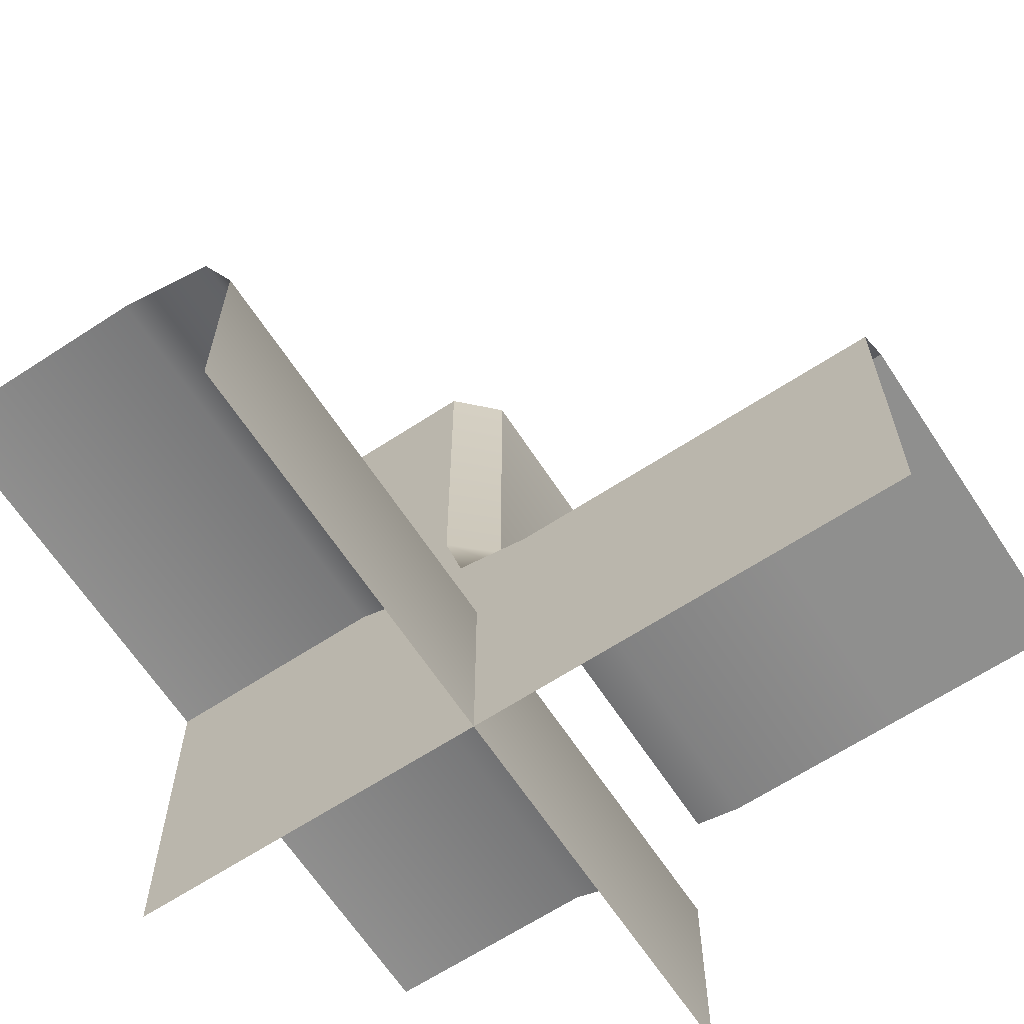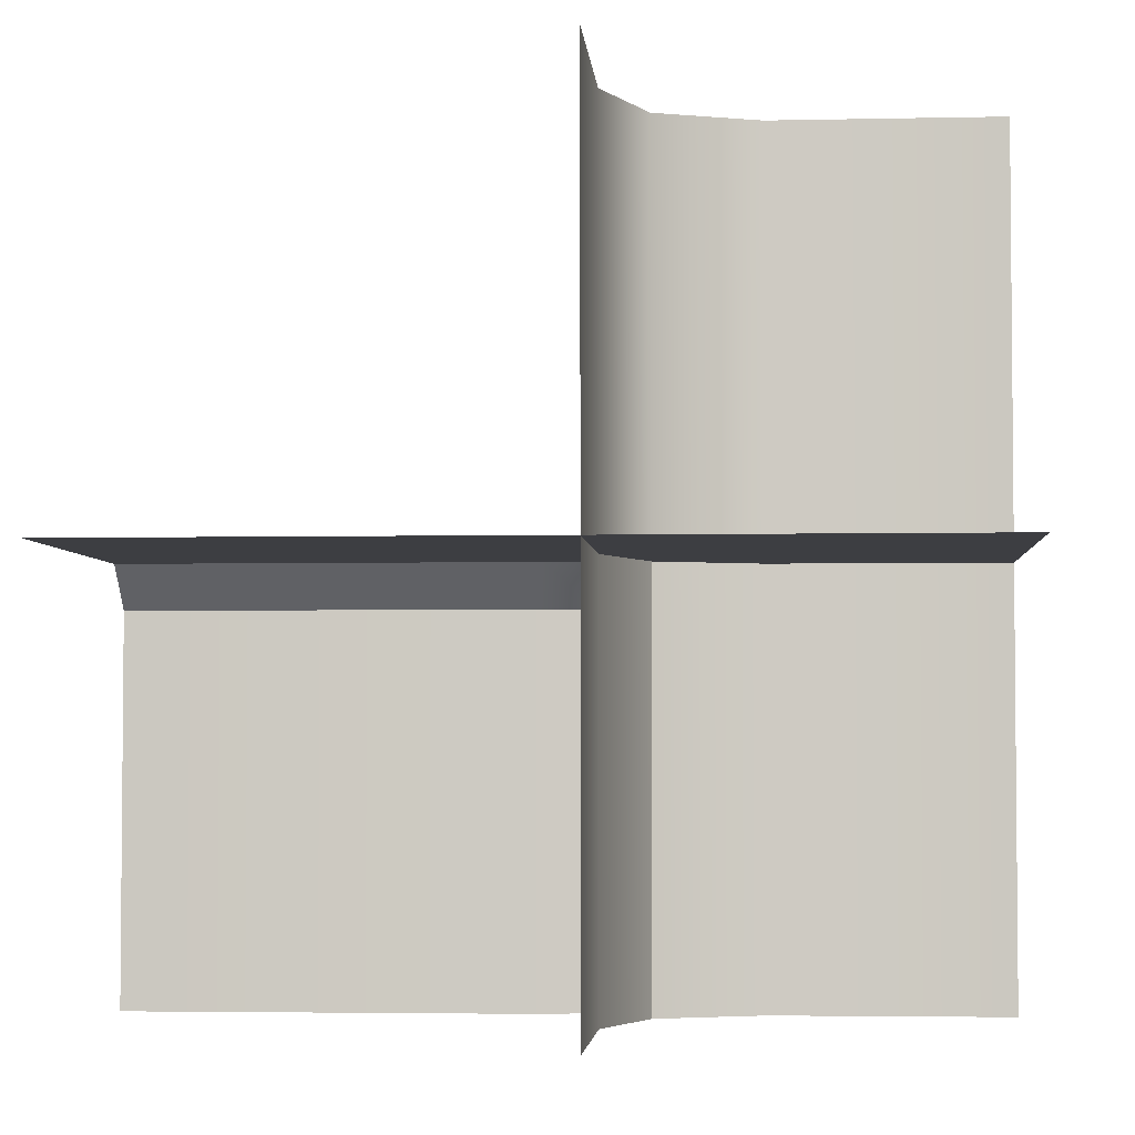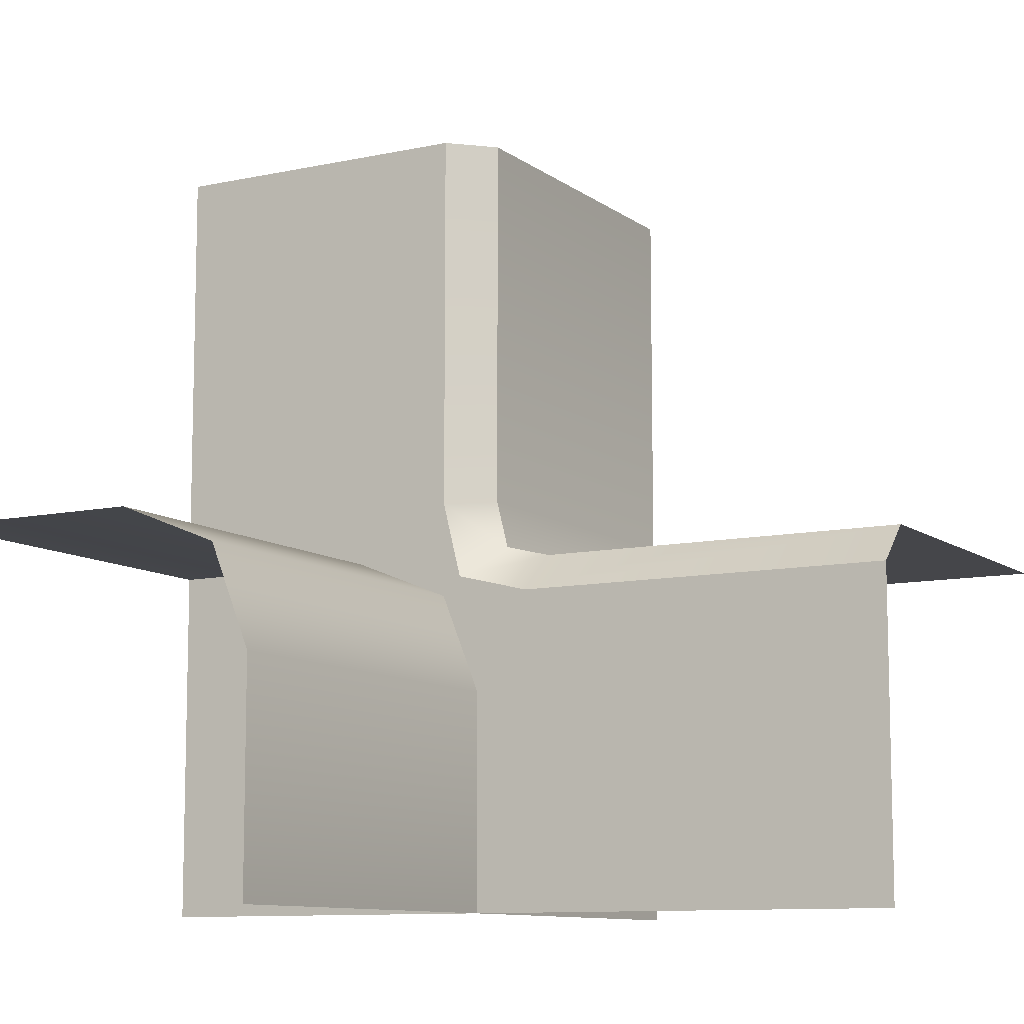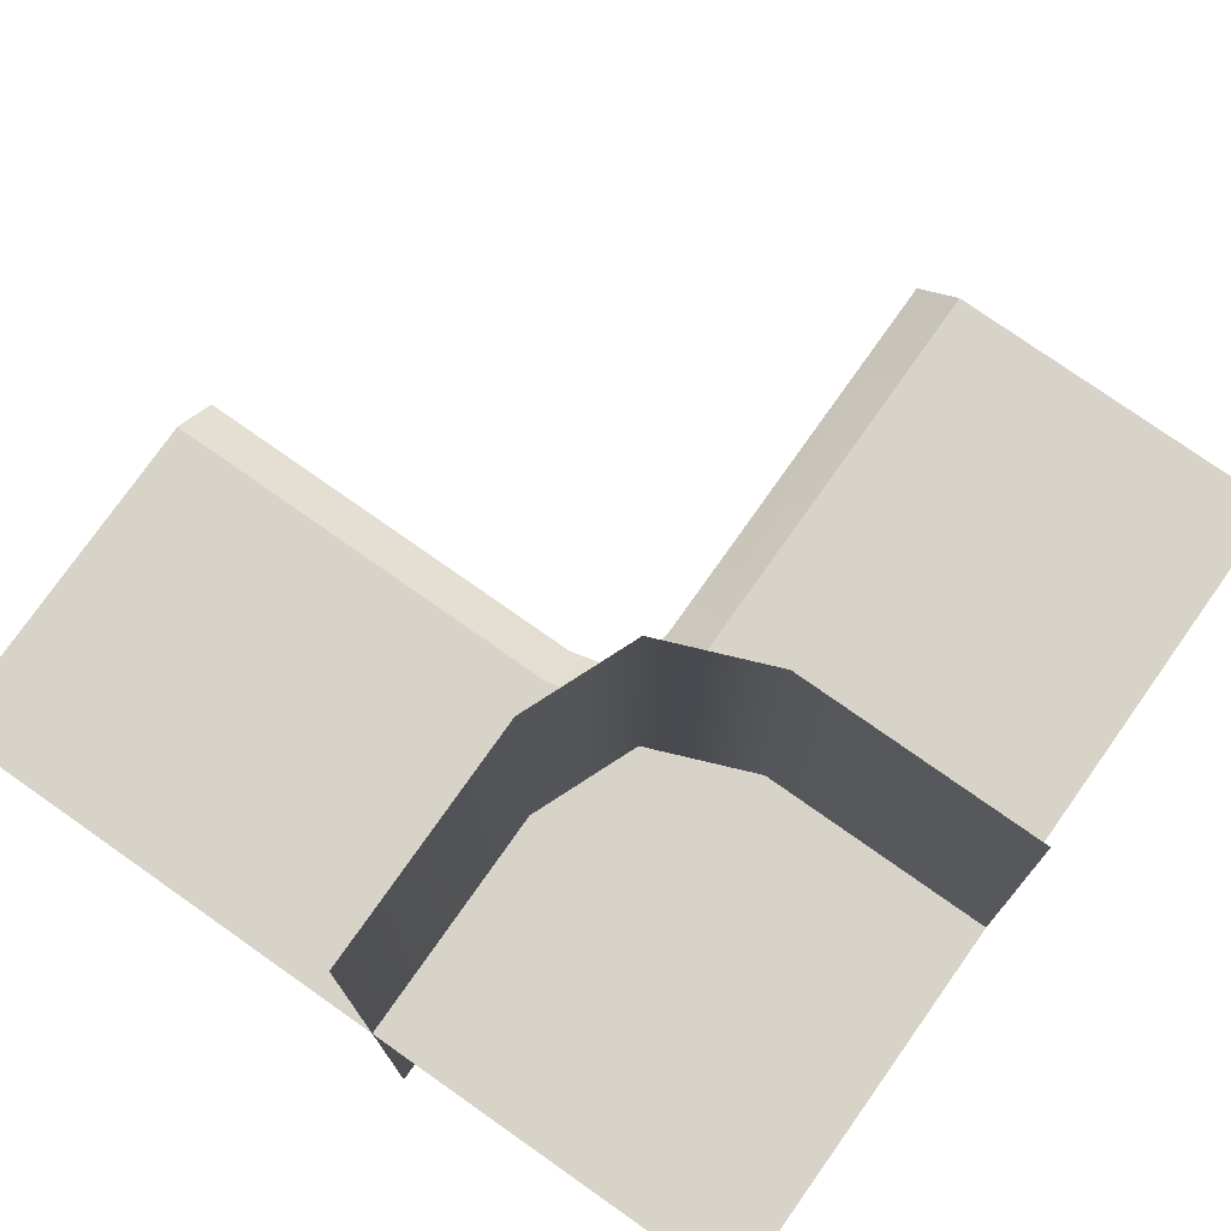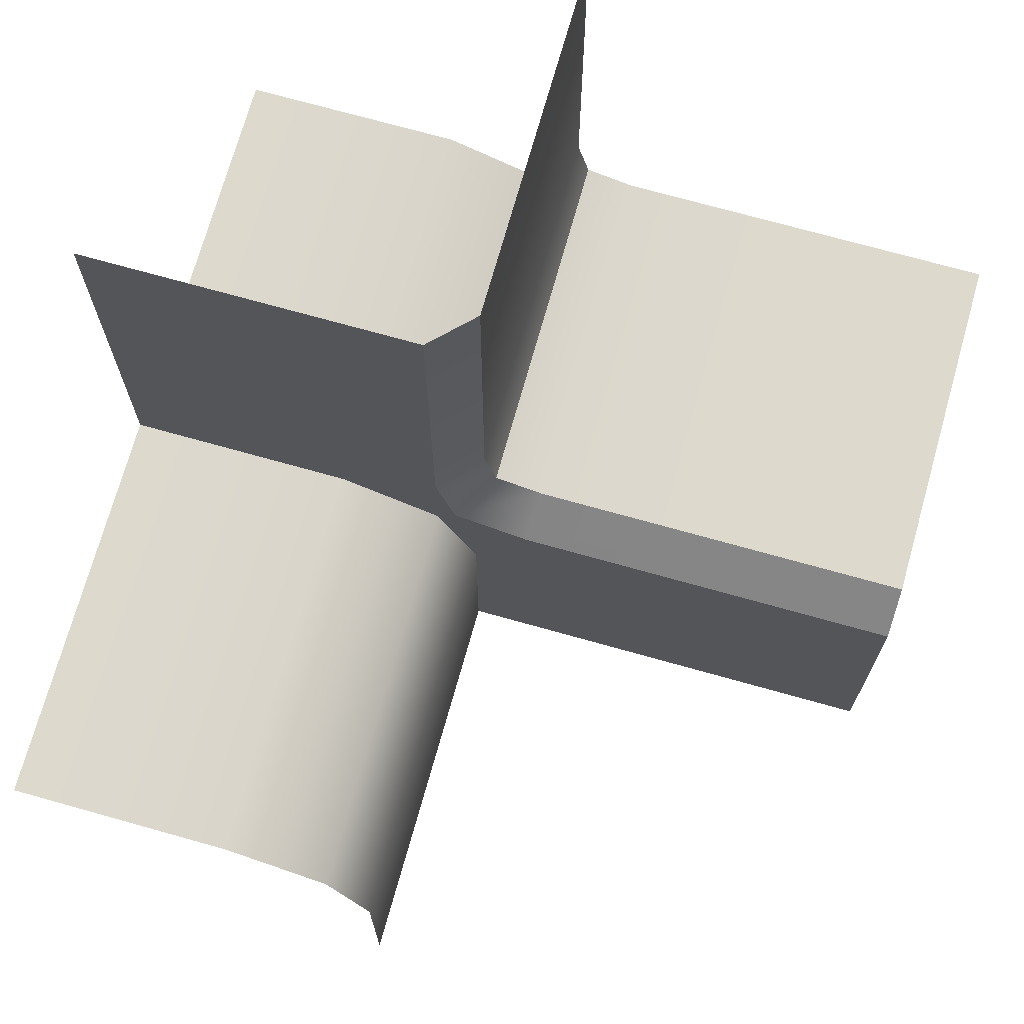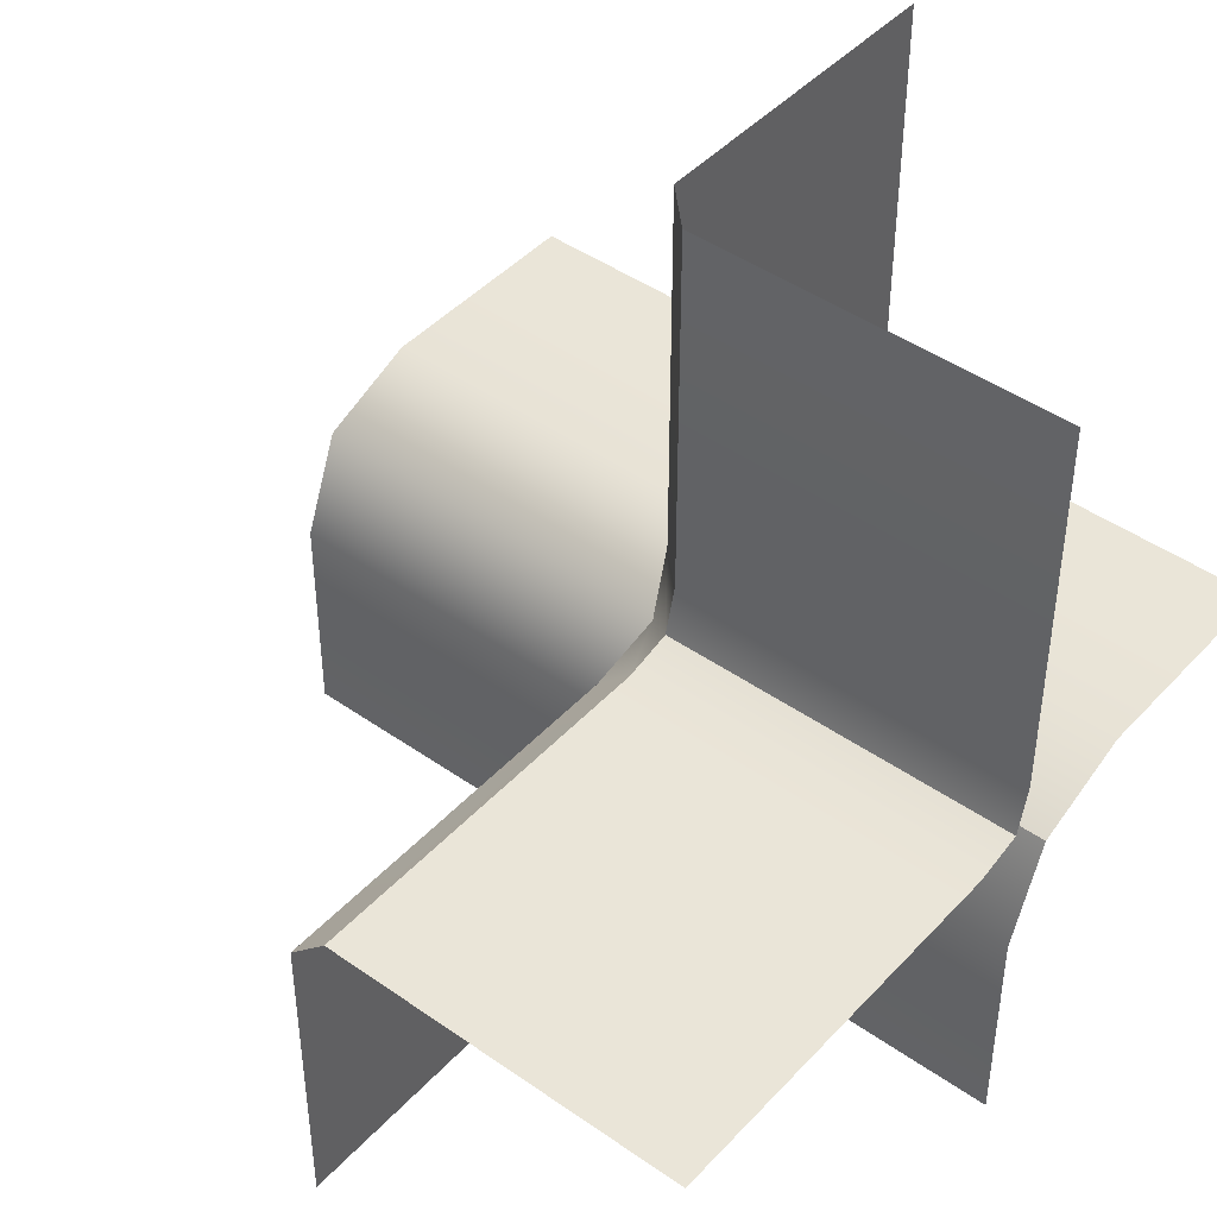
<metadata>
{"format":"obj","ext":"obj","renderer":"f3d","projection":"perspective","resolution":1024,"background":"white","views":[{"elev":-65.2,"azim":-146.7,"up":"+Z"},{"elev":-3.6,"azim":94.3,"up":"+Y"},{"elev":-9.9,"azim":-150.5,"up":"+Z"},{"elev":76.4,"azim":125.2,"up":"+Y"},{"elev":71.9,"azim":-164.3,"up":"+Z"},{"elev":44.6,"azim":-50.7,"up":"+Z"}]}
</metadata>
<code>
o cliff_1110-0100_Cube.029
v 0.2 -1 -0.2
v 1 -1 -0.1
v 0.1 -1 -1
v 0.2 -1 -0.2
v 1 -0 -0.1
v 0.2 -0 -0.2
v 0.1 0 -1
v 0.45 -1 -0.1
v 0.1 -1 -0.45
v 0.45 0 -0.1
v 0.1 0 -0.45
v 1 -0.5 -0.1
v 0.2 -0.5 -0.2
v 0.2 -0.5 -0.2
v 0.1 -0.5 -1
v 0.45 -0.5 -0.1
v 0.1 -0.5 -0.45
v 1 0.5 -0.1
v 0.2 0.5 -0.2
v 0.1 0.5 -1
v 0.45 0.5 -0.1
v 0.1 0.5 -0.45
v 1 1 -0.1
v 0.2 1 -0.2
v 0.1 1 -1
v 0.45 1 -0.1
v 0.1 1 -0.45
v 0.07 -1 -0.07
v 0.1 -1 1
v 1 -0 0
v 1 -0 1
v 1 -0 -1
v 0 0 -1
v -1 0 -1
v 0.1 -0.5 1
v 0.07 -0.5 -0.07
v 0.1 -1 0.05
v -0.05 -1 -0.1
v -0.05 -0.5 -0.1
v 0.1 -0.5 0.05
v 0.2 0 1
v 0.1 -0.1 1
v 0.1525 0 -0.1525
v 0.07 -0.1 -0.07
v -1 -0.1 -0.1
v -1 0 -0.2
v 0.1 -0.1 0.05
v 0.2 0 0.03769
v -0.05 -0.1 -0.1
v -0.03769 0 -0.2
v -0.525 -1 -0.1
v -0.525 -0.5 -0.1
v -0.525 -0.1 -0.1
v -1 -0.5 -0.1
v -1 -1 -0.1
f 17 15 3 9
f 16 13 1 8
f 12 16 8 2
f 5 10 16 12
f 10 6 13 16
f 14 17 9 4
f 6 11 17 14
f 11 7 15 17
f 11 6 19 22
f 6 10 21 19
f 10 5 18 21
f 7 11 22 20
f 20 22 27 25
f 22 19 24 27
f 19 21 26 24
f 21 18 23 26
f 40 36 28 37
f 42 47 40 35
f 33 34 46 50 43
f 36 39 38 28
f 32 33 43 30
f 35 40 37 29
f 47 44 36 40
f 44 49 39 36
f 48 43 44 47
f 50 46 45 53 49
f 41 48 47 42
f 43 50 49 44
f 30 43 48 41 31
f 39 52 51 38
f 49 53 52 39
f 53 45 54 52
f 52 54 55 51

</code>
